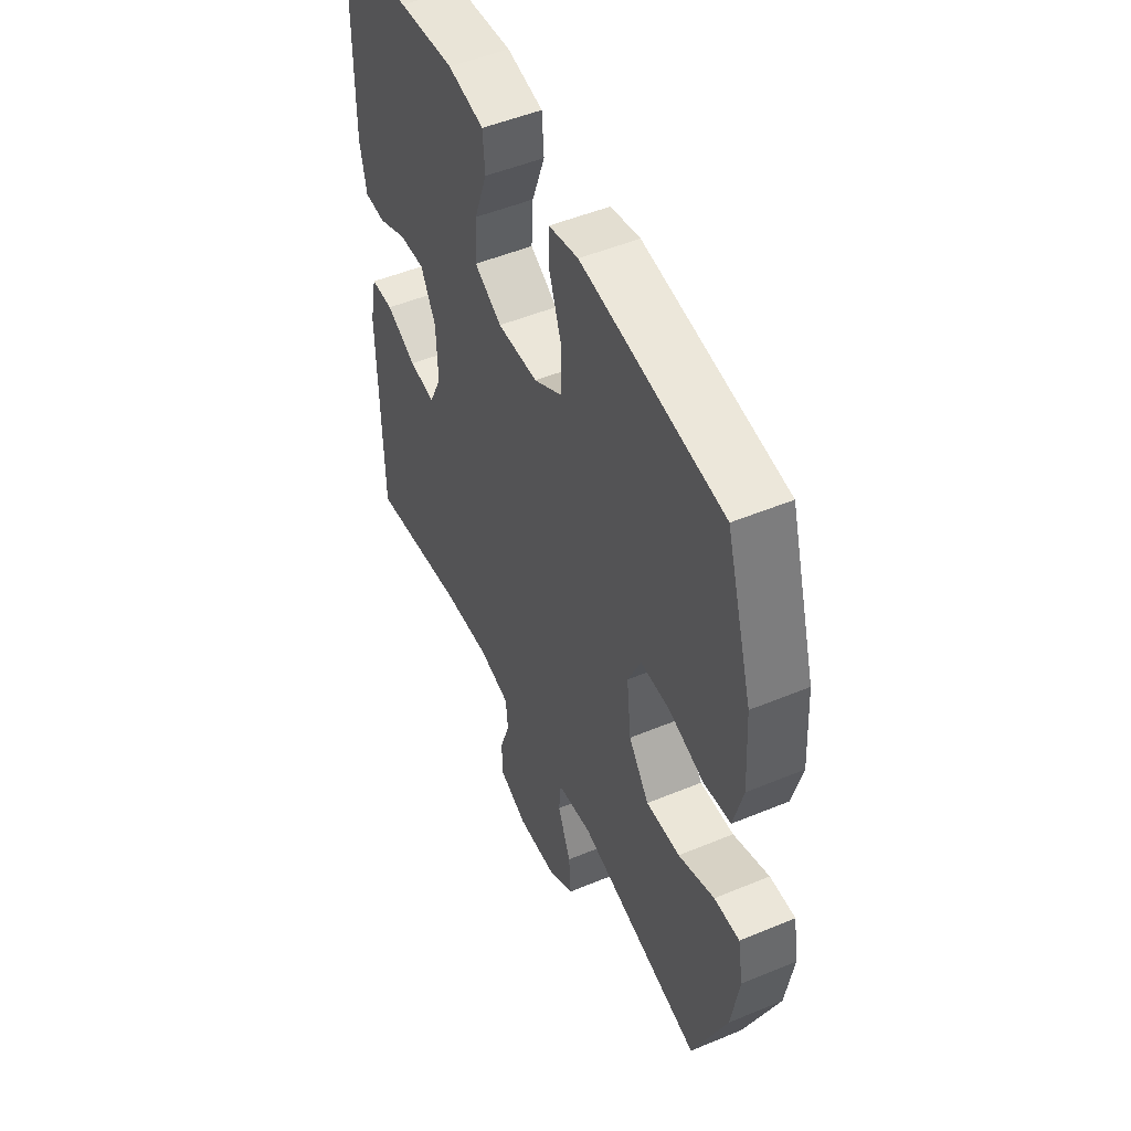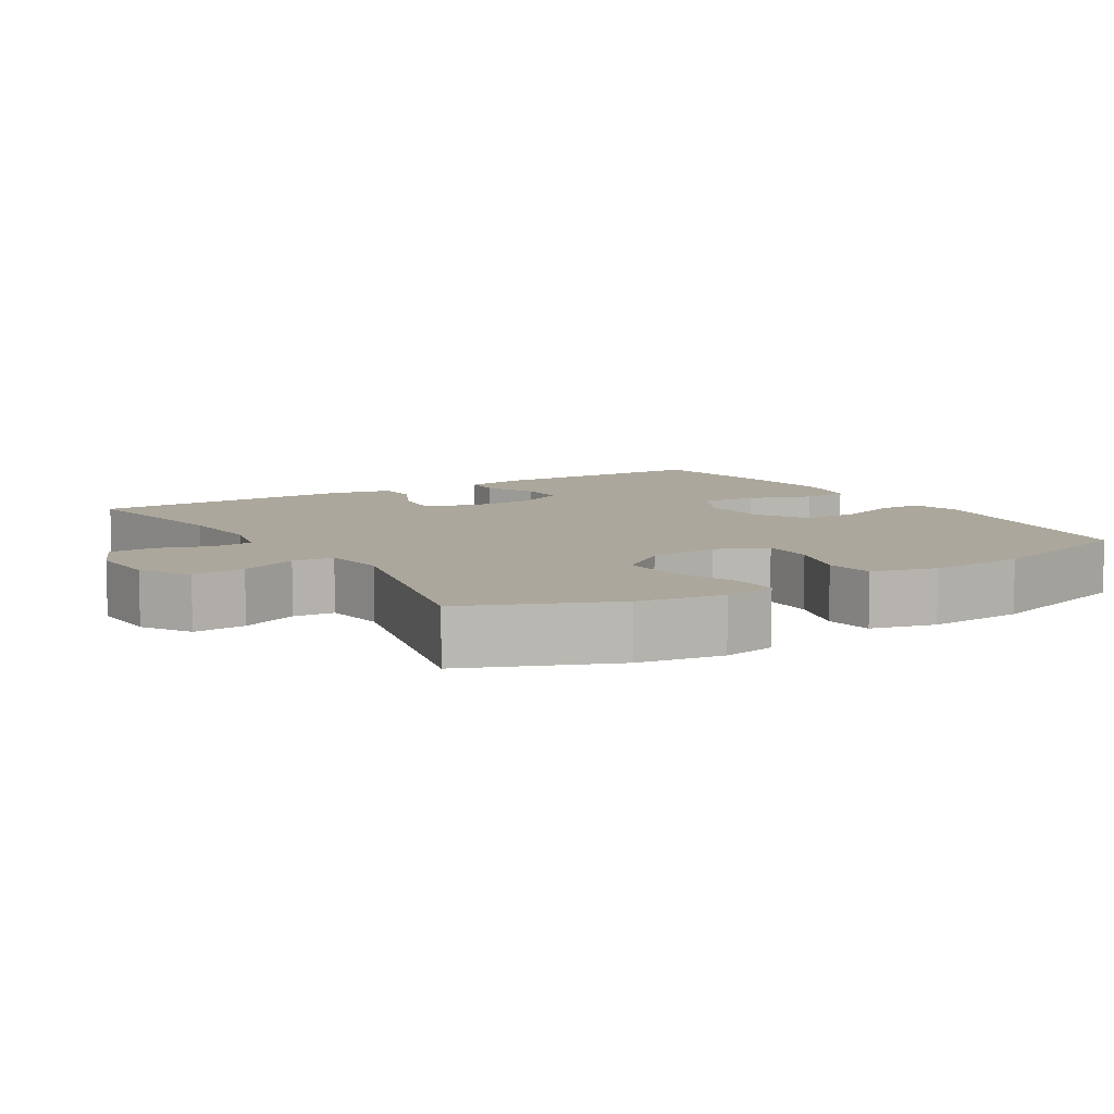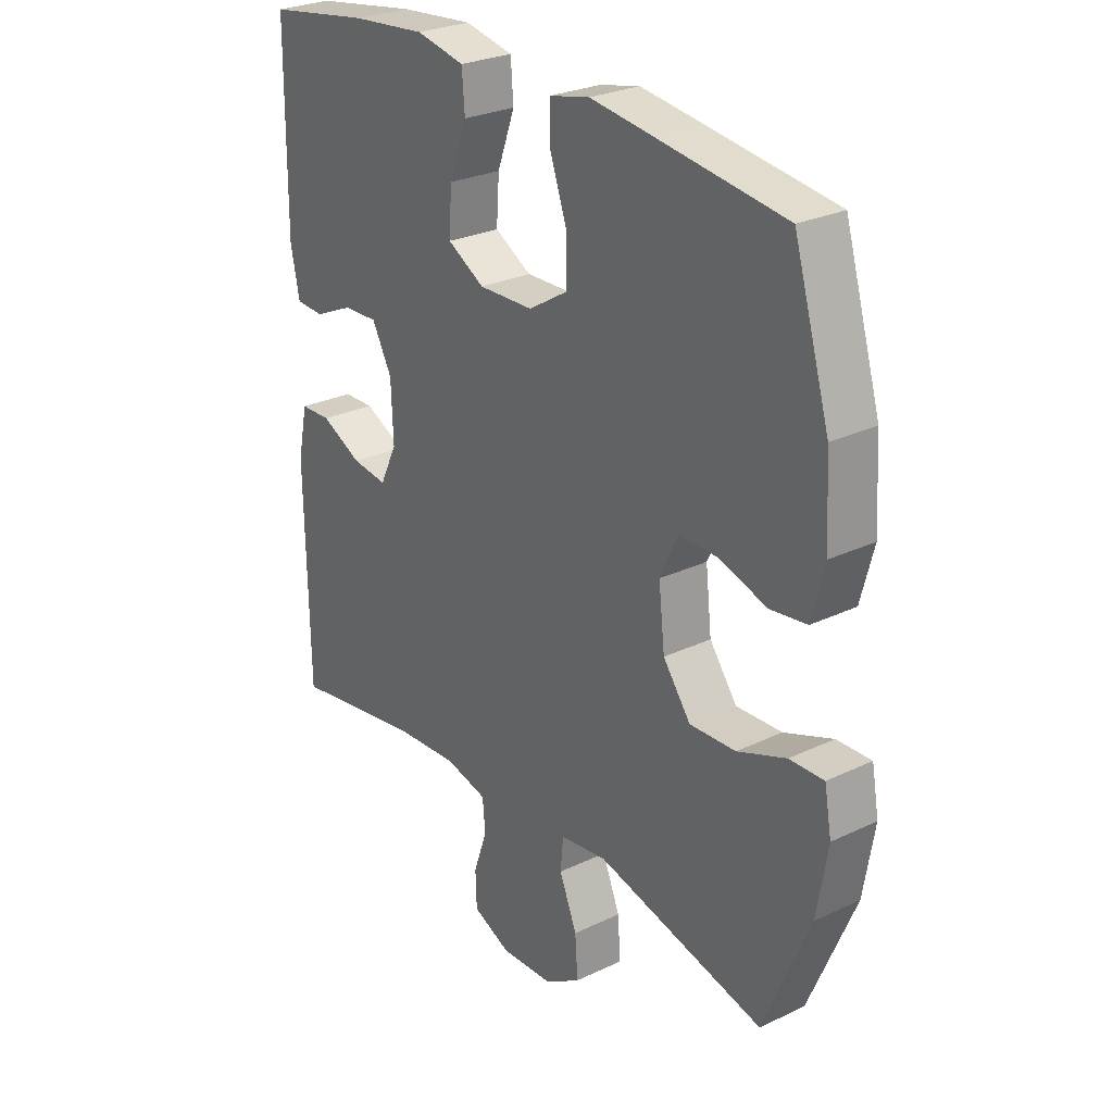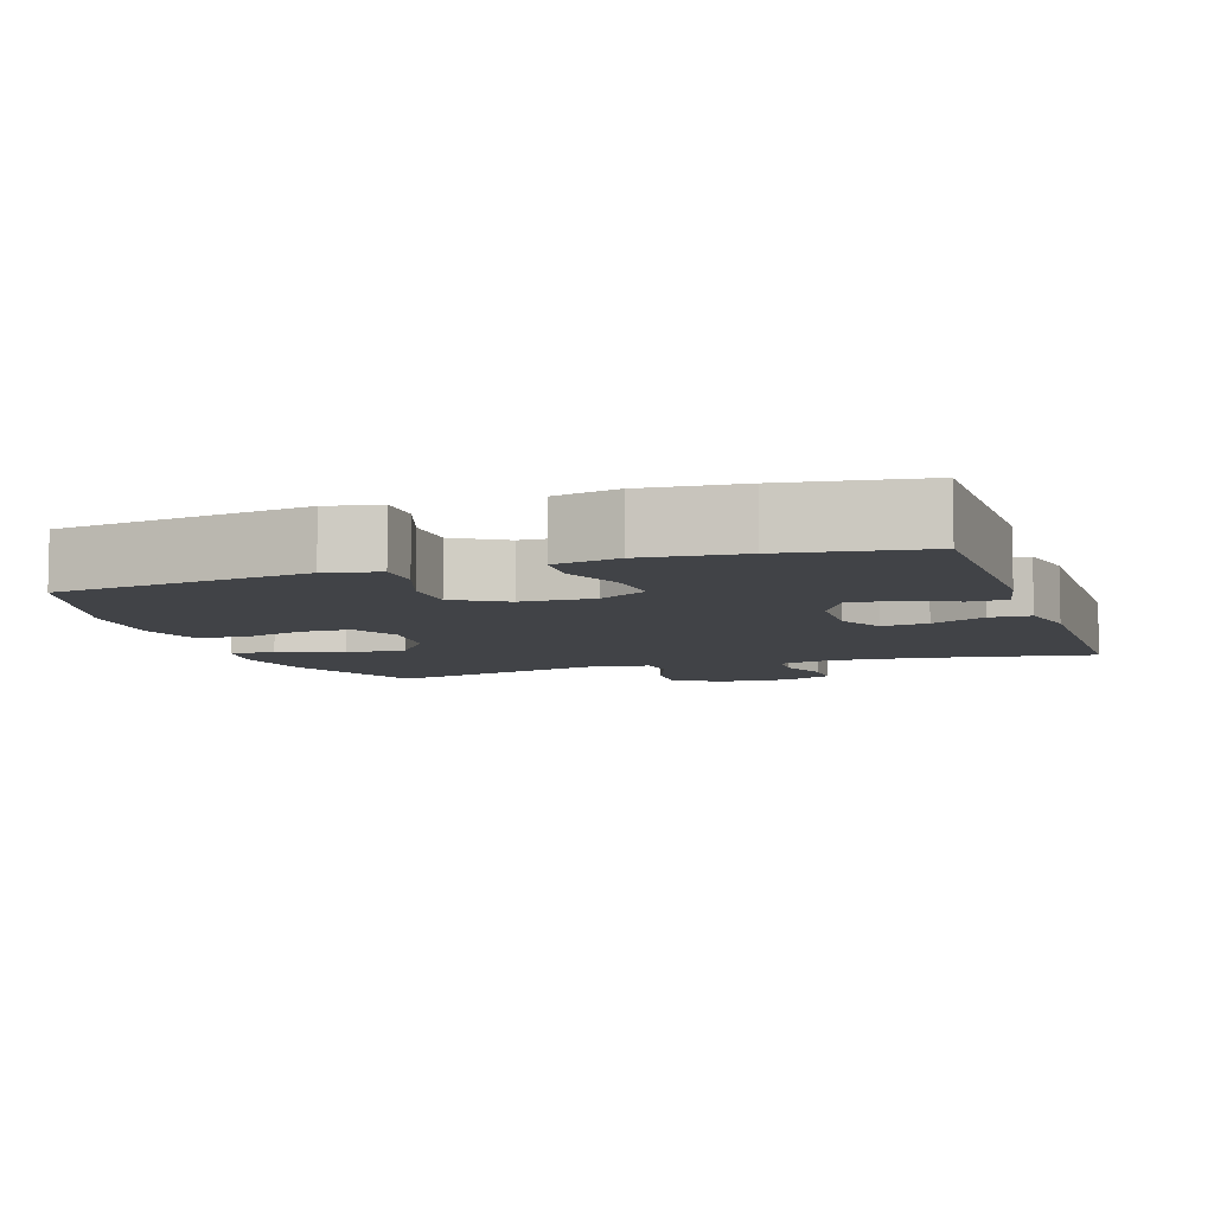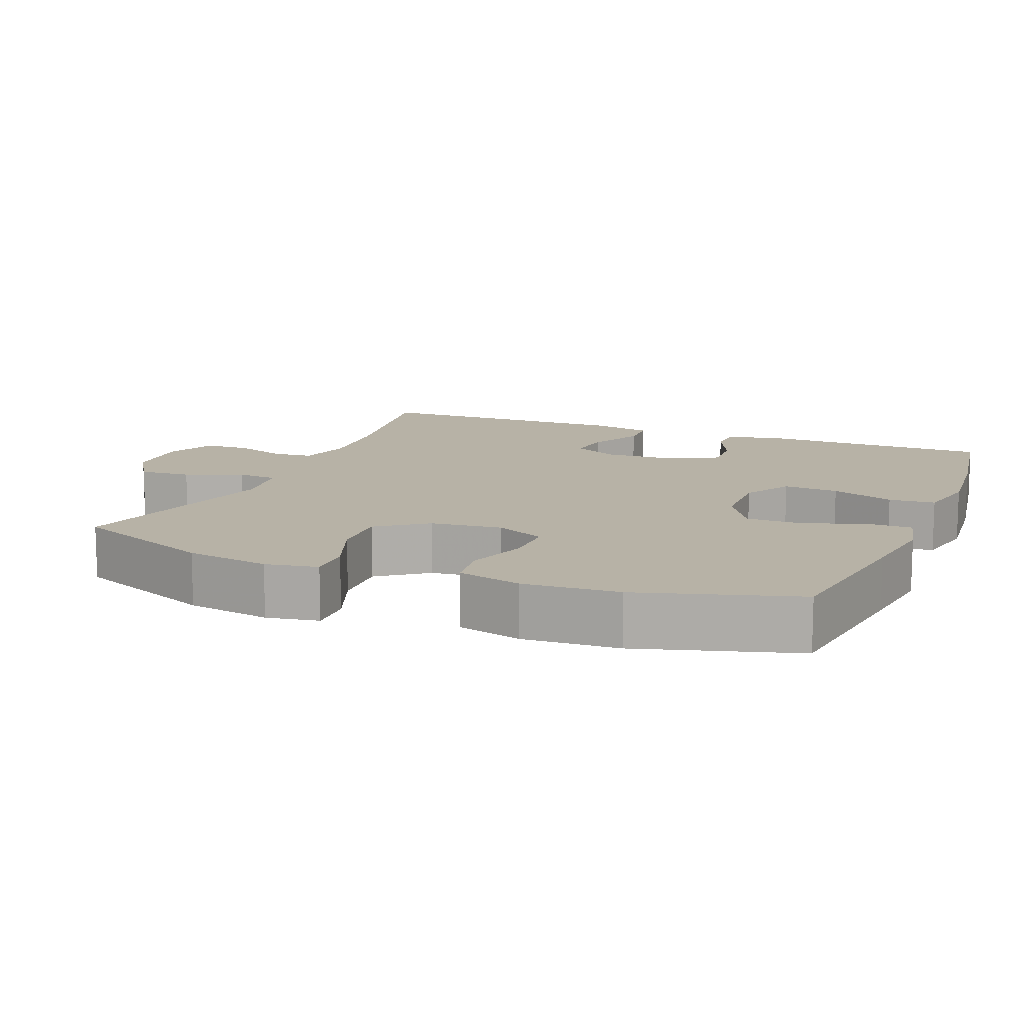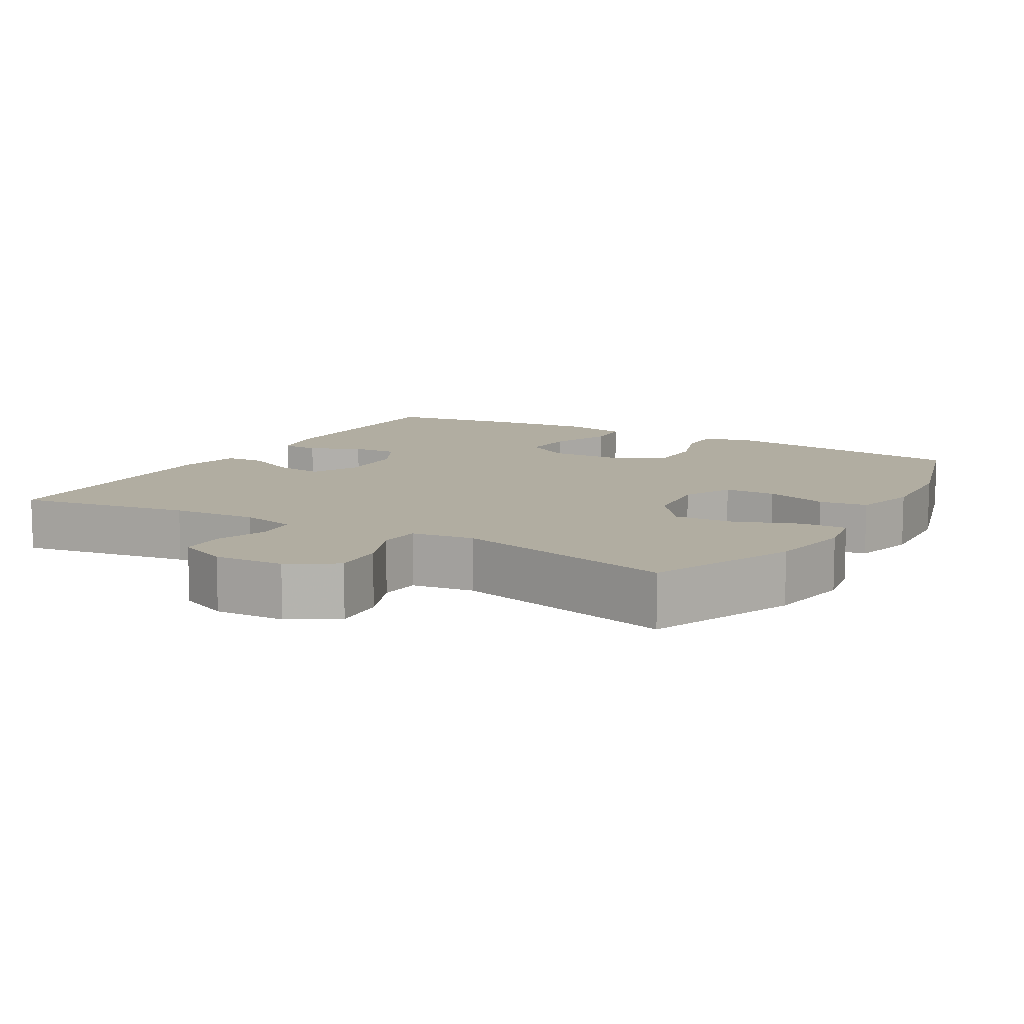
<metadata>
{"format":"obj","ext":"obj","renderer":"f3d","projection":"perspective","resolution":1024,"background":"white","views":[{"elev":50.1,"azim":-114.5,"up":"+Z"},{"elev":8.4,"azim":-121.6,"up":"+Y"},{"elev":27.1,"azim":-126.4,"up":"+Z"},{"elev":-7.3,"azim":18.7,"up":"+Y"},{"elev":12.3,"azim":-67.8,"up":"+Y"},{"elev":10.4,"azim":-149.8,"up":"+Y"}]}
</metadata>
<code>
v -0.5 0.07 0.5
v -0.27 0.07 0.531
v -0.156 0.07 0.546
v -0.084 0.07 0.53
v -0.084 0.07 0.468
v -0.114 0.07 0.383
v -0.114 0.07 0.306
v -0.044 0.07 0.263
v 0.055 0.07 0.26
v 0.122 0.07 0.298
v 0.117 0.07 0.374
v 0.085 0.07 0.461
v 0.09 0.07 0.525
v 0.178 0.07 0.543
v 0.313 0.07 0.53
v 0.5 0.07 0.5
v 0.503 0.07 0.183
v 0.487 0.07 0.104
v 0.435 0.07 0.102
v 0.365 0.07 0.134
v 0.302 0.07 0.137
v 0.266 0.07 0.07
v 0.262 0.07 -0.027
v 0.293 0.07 -0.092
v 0.357 0.07 -0.084
v 0.431 0.07 -0.048
v 0.487 0.07 -0.05
v 0.505 0.07 -0.135
v 0.5 0.07 -0.5
v 0.263 0.07 -0.46
v 0.146 0.07 -0.452
v 0.07 0.07 -0.47
v 0.065 0.07 -0.525
v 0.09 0.07 -0.597
v 0.088 0.07 -0.66
v 0.019 0.07 -0.69
v -0.077 0.07 -0.685
v -0.142 0.07 -0.644
v -0.137 0.07 -0.572
v -0.105 0.07 -0.494
v -0.11 0.07 -0.438
v -0.195 0.07 -0.426
v -0.5 0.07 -0.5
v -0.583 0.07 -0.301
v -0.602 0.07 -0.185
v -0.589 0.07 -0.113
v -0.527 0.07 -0.115
v -0.439 0.07 -0.149
v -0.356 0.07 -0.153
v -0.306 0.07 -0.086
v -0.295 0.07 0.012
v -0.327 0.07 0.081
v -0.398 0.07 0.081
v -0.484 0.07 0.054
v -0.55 0.07 0.063
v -0.573 0.07 0.151
v -0.565 0.07 0.283
v -0.5 0 0.5
v -0.27 0 0.531
v -0.156 0 0.546
v -0.084 0 0.53
v -0.084 0 0.468
v -0.114 0 0.383
v -0.114 0 0.306
v -0.044 0 0.263
v 0.055 0 0.26
v 0.122 0 0.298
v 0.117 0 0.374
v 0.085 0 0.461
v 0.09 0 0.525
v 0.178 0 0.543
v 0.313 0 0.53
v 0.5 0 0.5
v 0.503 0 0.183
v 0.487 0 0.104
v 0.435 0 0.102
v 0.365 0 0.134
v 0.302 0 0.137
v 0.266 0 0.07
v 0.262 0 -0.027
v 0.293 0 -0.092
v 0.357 0 -0.084
v 0.431 0 -0.048
v 0.487 0 -0.05
v 0.505 0 -0.135
v 0.5 0 -0.5
v 0.263 0 -0.46
v 0.146 0 -0.452
v 0.07 0 -0.47
v 0.065 0 -0.525
v 0.09 0 -0.597
v 0.088 0 -0.66
v 0.019 0 -0.69
v -0.077 0 -0.685
v -0.142 0 -0.644
v -0.137 0 -0.572
v -0.105 0 -0.494
v -0.11 0 -0.438
v -0.195 0 -0.426
v -0.5 0 -0.5
v -0.583 0 -0.301
v -0.602 0 -0.185
v -0.589 0 -0.113
v -0.527 0 -0.115
v -0.439 0 -0.149
v -0.356 0 -0.153
v -0.306 0 -0.086
v -0.295 0 0.012
v -0.327 0 0.081
v -0.398 0 0.081
v -0.484 0 0.054
v -0.55 0 0.063
v -0.573 0 0.151
v -0.565 0 0.283
f 4 5 6
f 3 4 6
f 2 3 6
f 1 2 6
f 57 1 6
f 56 57 6
f 55 56 6
f 54 55 6
f 53 54 6
f 52 53 6 7
f 51 52 7 8
f 50 51 8 9
f 49 50 9 10
f 46 47 48
f 45 46 48
f 44 45 48
f 43 44 48
f 42 43 48
f 41 42 48 49
f 38 39 40
f 37 38 40
f 36 37 40
f 35 36 40
f 34 35 40
f 33 34 40
f 32 33 40 41
f 41 49 10
f 32 41 10
f 31 32 10
f 28 29 30
f 27 28 30
f 26 27 30
f 25 26 30
f 24 25 30 31
f 18 19 20
f 17 18 20
f 16 17 20
f 15 16 20
f 14 15 20
f 13 14 20
f 12 13 20
f 11 12 20
f 10 11 20 21
f 23 24 31
f 22 23 31 10
f 10 21 22
f 63 62 61
f 63 61 60
f 63 60 59
f 63 59 58
f 63 58 114
f 63 114 113
f 63 113 112
f 63 112 111
f 63 111 110
f 64 63 110 109
f 65 64 109 108
f 66 65 108 107
f 67 66 107 106
f 105 104 103
f 105 103 102
f 105 102 101
f 105 101 100
f 105 100 99
f 106 105 99 98
f 97 96 95
f 97 95 94
f 97 94 93
f 97 93 92
f 97 92 91
f 97 91 90
f 98 97 90 89
f 67 106 98
f 67 98 89
f 67 89 88
f 87 86 85
f 87 85 84
f 87 84 83
f 87 83 82
f 88 87 82 81
f 77 76 75
f 77 75 74
f 77 74 73
f 77 73 72
f 77 72 71
f 77 71 70
f 77 70 69
f 77 69 68
f 78 77 68 67
f 88 81 80
f 67 88 80 79
f 79 78 67
f 1 58 59 2
f 2 59 60 3
f 3 60 61 4
f 4 61 62 5
f 5 62 63 6
f 6 63 64 7
f 7 64 65 8
f 8 65 66 9
f 9 66 67 10
f 10 67 68 11
f 11 68 69 12
f 12 69 70 13
f 13 70 71 14
f 14 71 72 15
f 15 72 73 16
f 16 73 74 17
f 17 74 75 18
f 18 75 76 19
f 19 76 77 20
f 20 77 78 21
f 21 78 79 22
f 22 79 80 23
f 23 80 81 24
f 24 81 82 25
f 25 82 83 26
f 26 83 84 27
f 27 84 85 28
f 28 85 86 29
f 29 86 87 30
f 30 87 88 31
f 31 88 89 32
f 32 89 90 33
f 33 90 91 34
f 34 91 92 35
f 35 92 93 36
f 36 93 94 37
f 37 94 95 38
f 38 95 96 39
f 39 96 97 40
f 40 97 98 41
f 41 98 99 42
f 42 99 100 43
f 43 100 101 44
f 44 101 102 45
f 45 102 103 46
f 46 103 104 47
f 47 104 105 48
f 48 105 106 49
f 49 106 107 50
f 50 107 108 51
f 51 108 109 52
f 52 109 110 53
f 53 110 111 54
f 54 111 112 55
f 55 112 113 56
f 56 113 114 57
f 57 114 58 1

</code>
